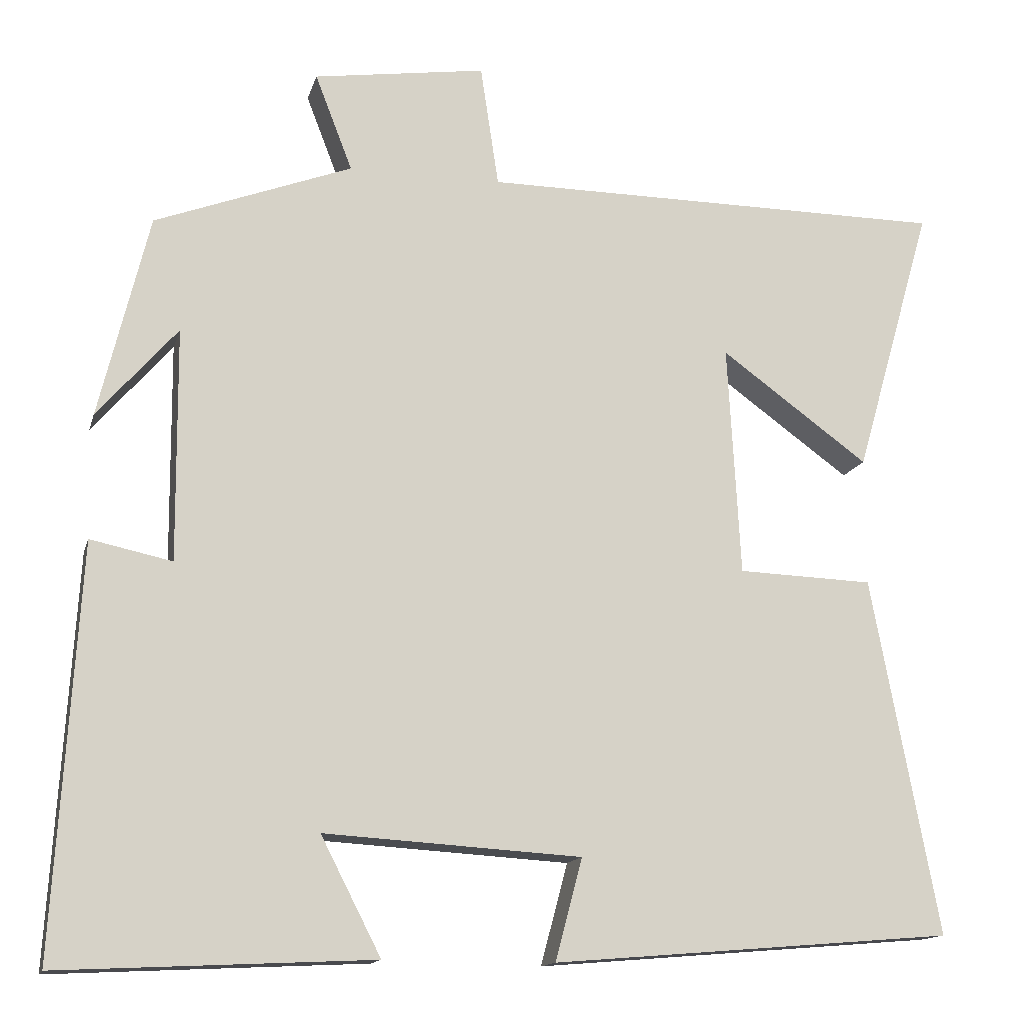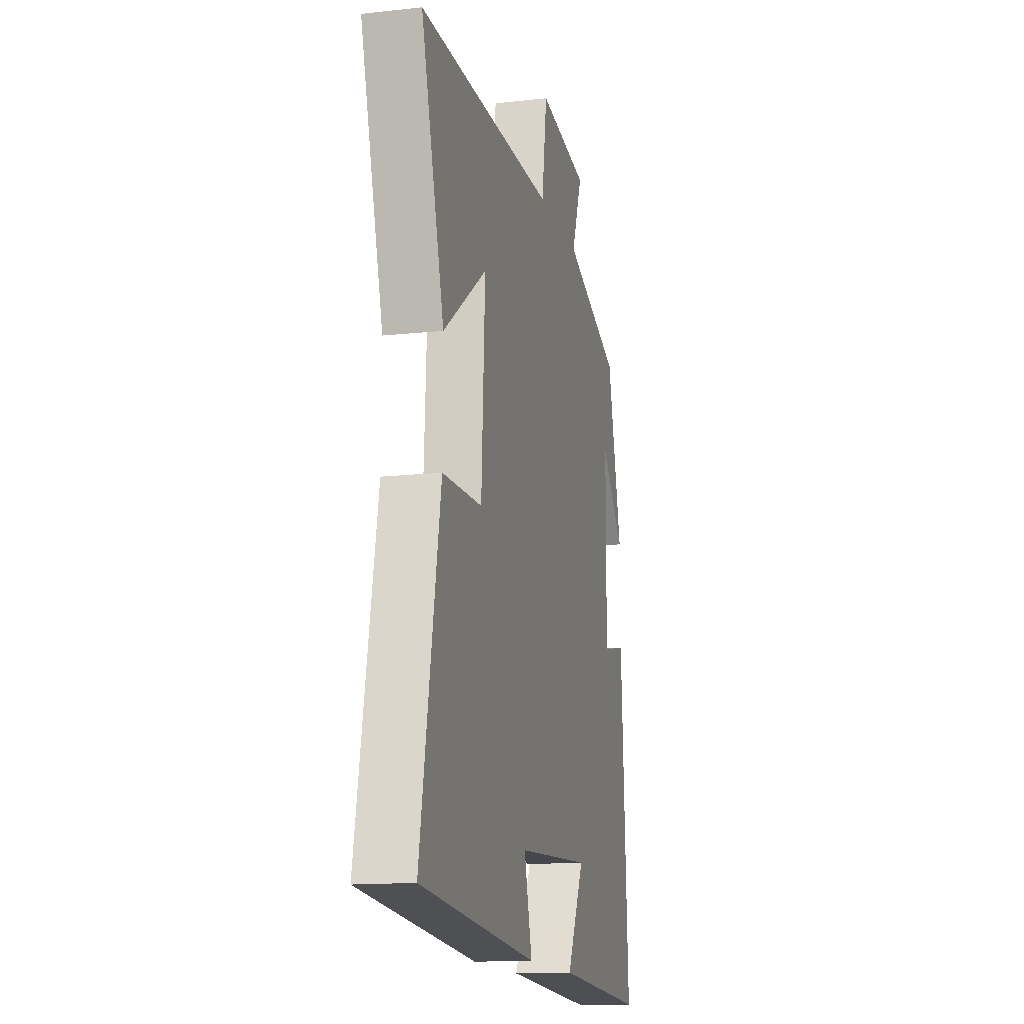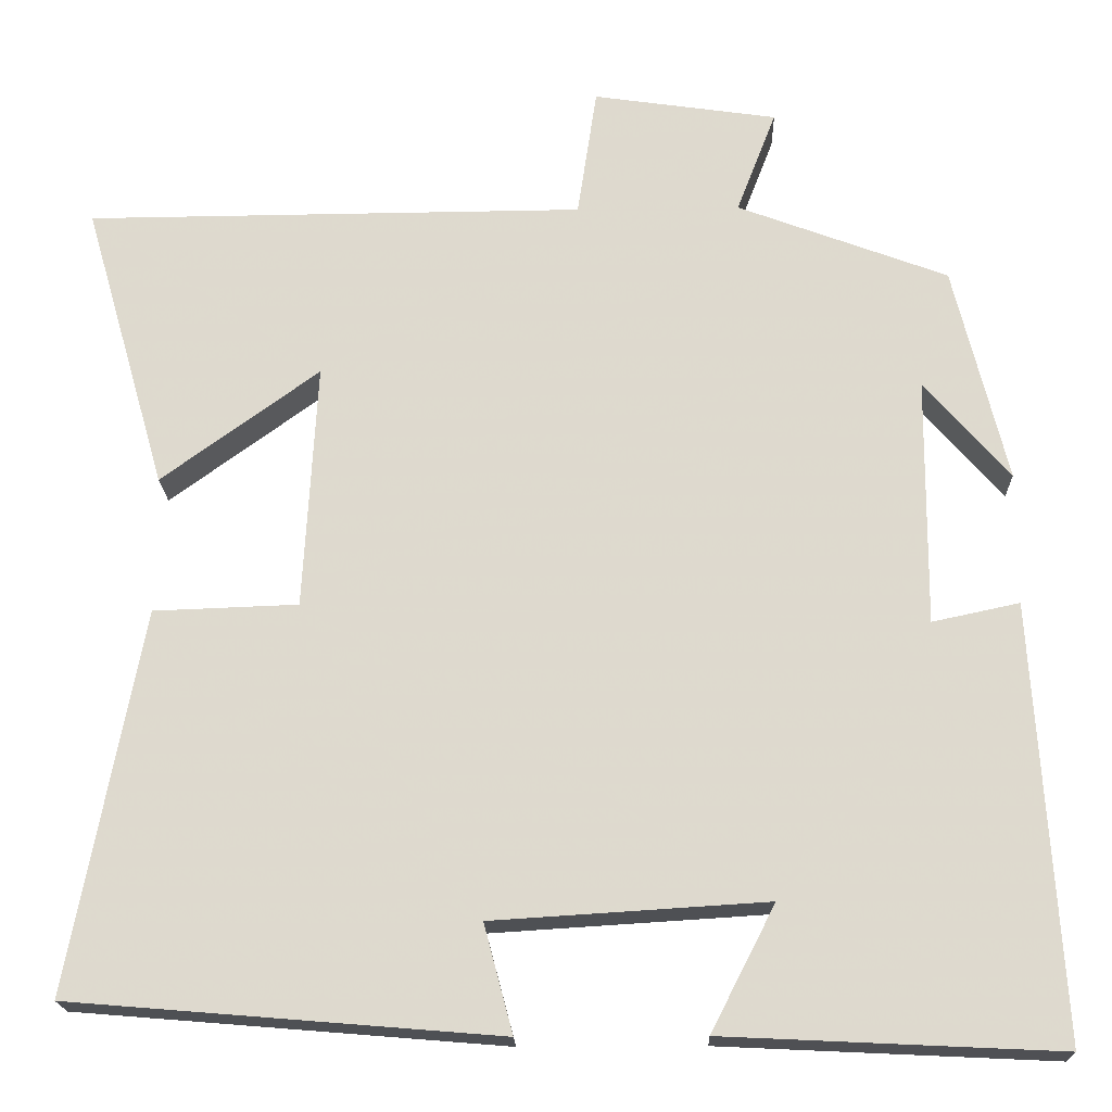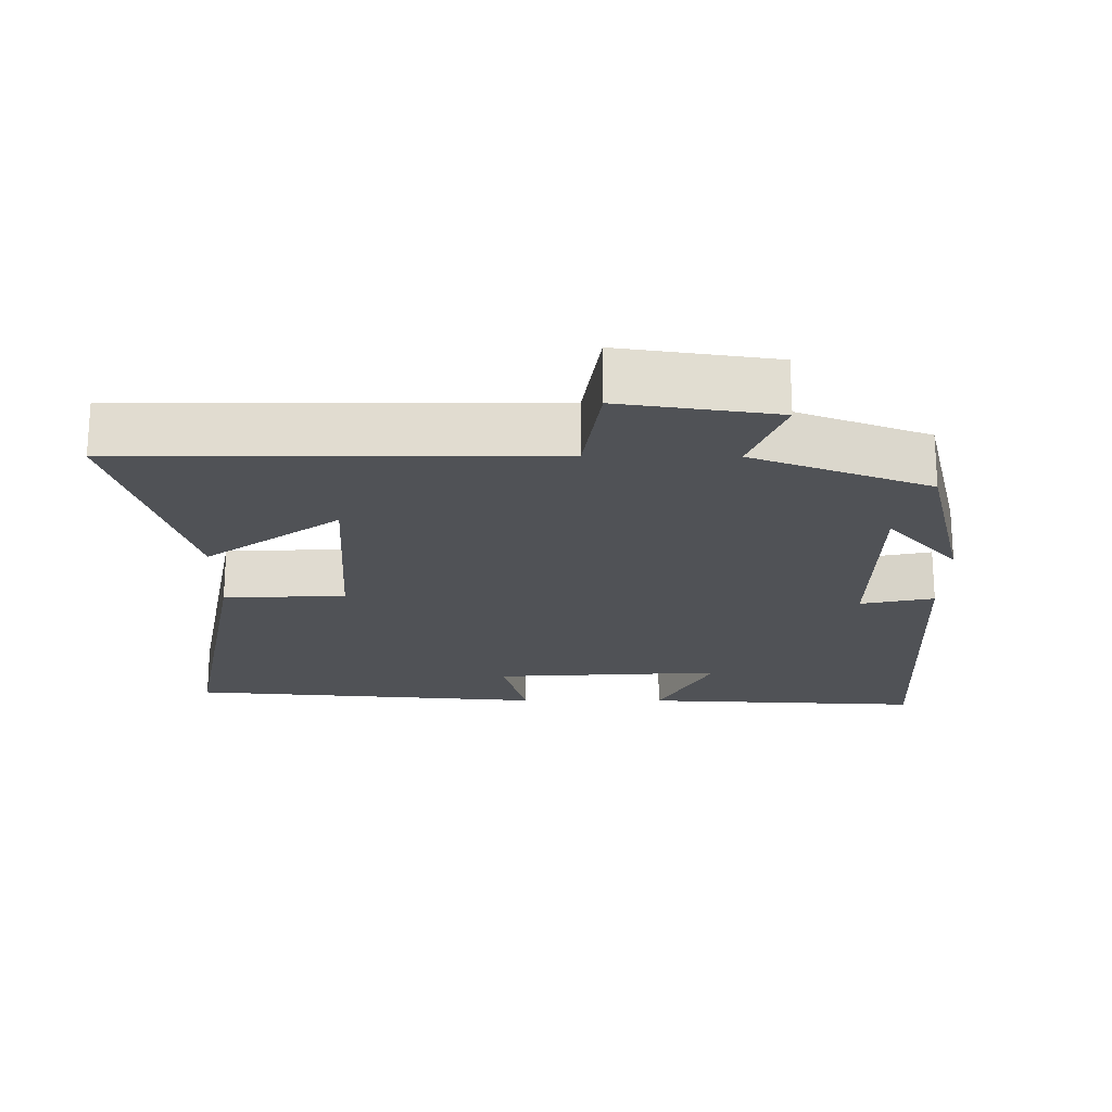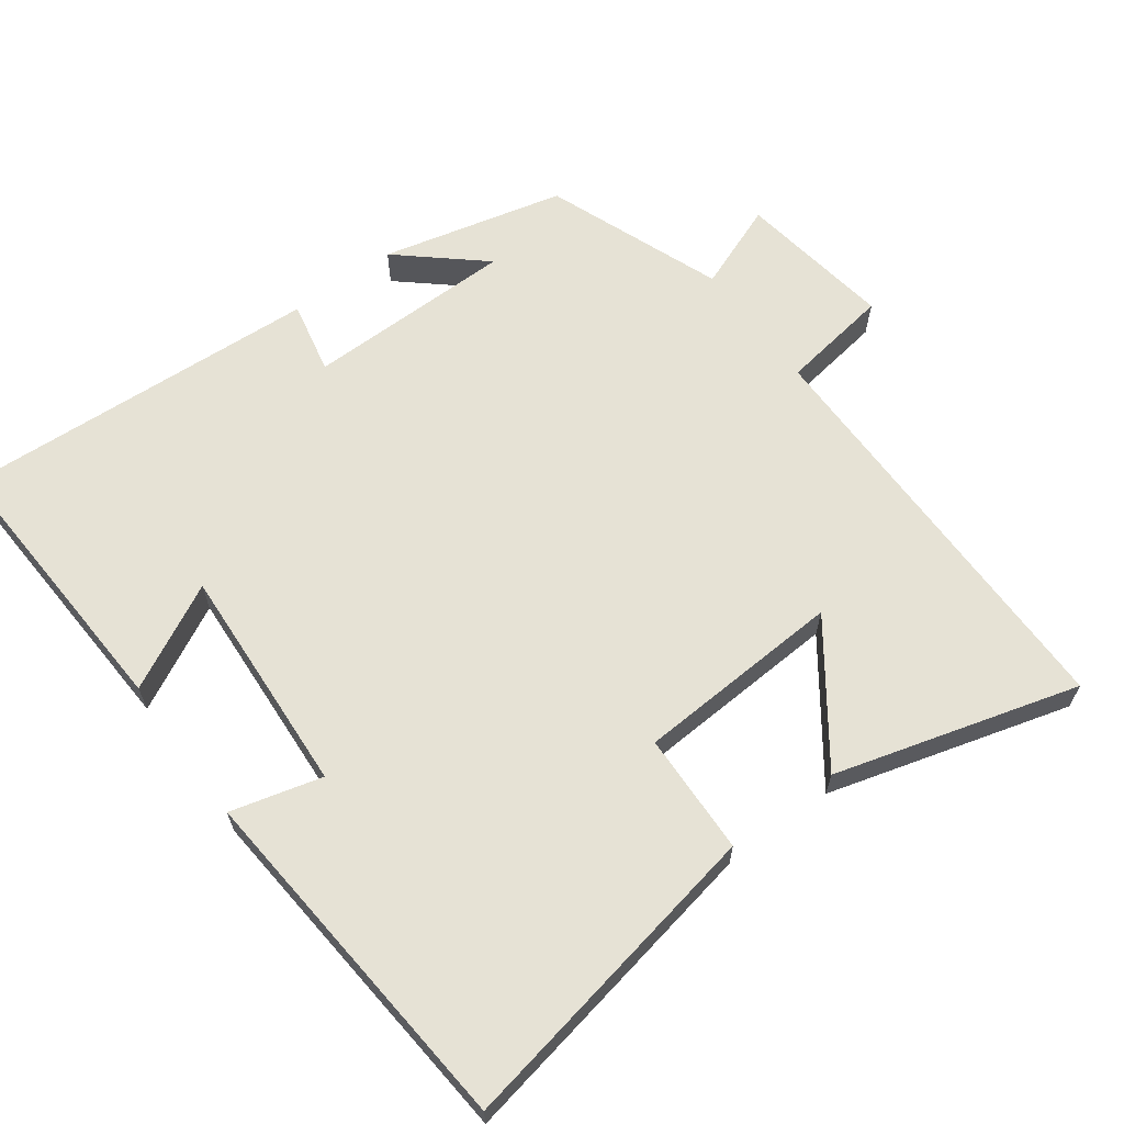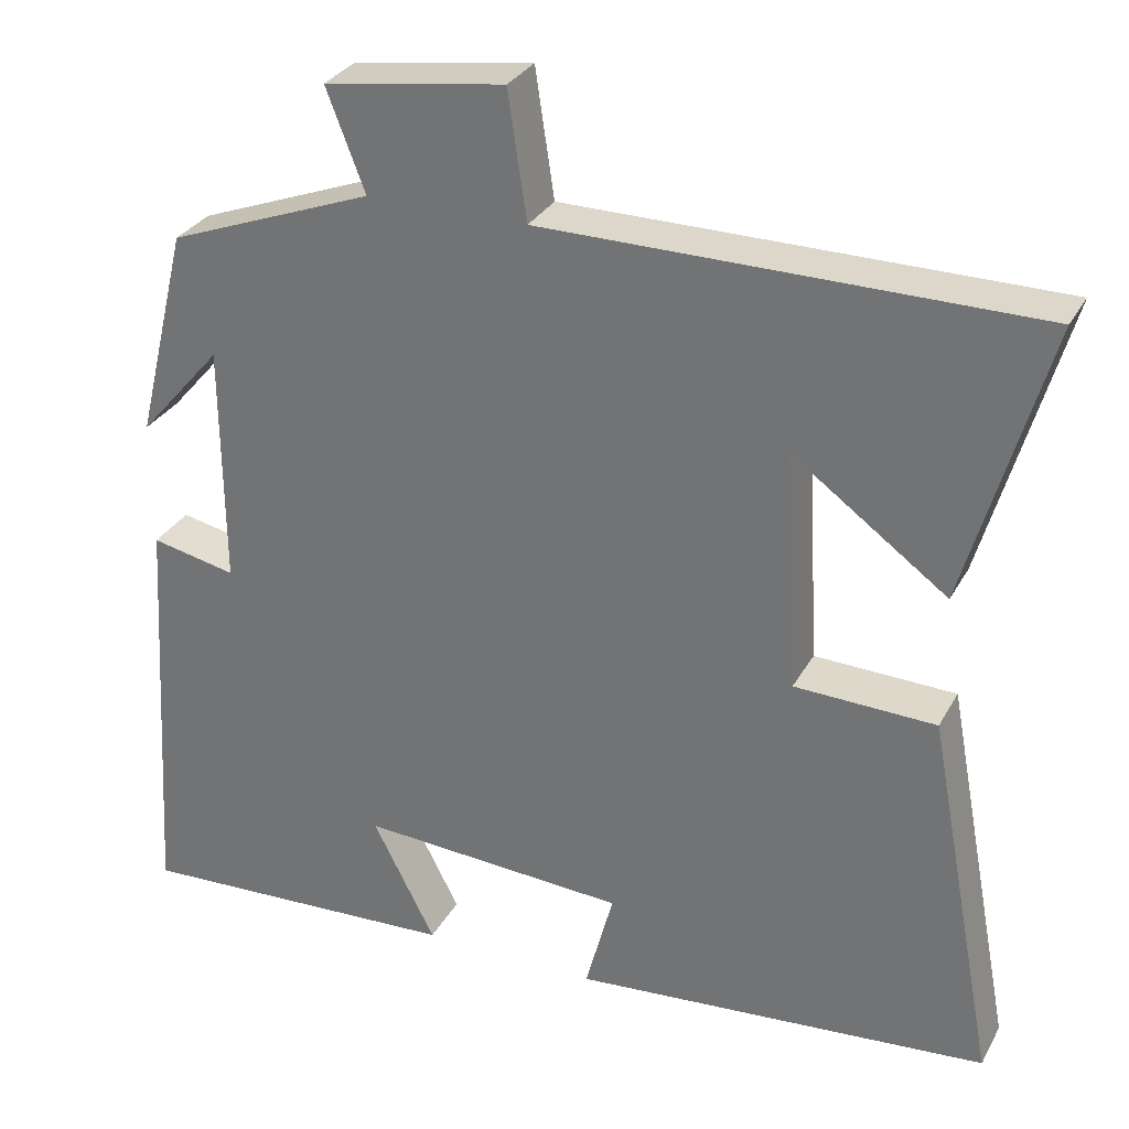
<metadata>
{"format":"obj","ext":"obj","renderer":"f3d","projection":"perspective","resolution":1024,"background":"white","views":[{"elev":-14.2,"azim":166.1,"up":"+Z"},{"elev":-14.4,"azim":-76.4,"up":"+Z"},{"elev":-19.2,"azim":1.7,"up":"+Z"},{"elev":-20.6,"azim":-0.3,"up":"+Y"},{"elev":63.9,"azim":-126.5,"up":"+Y"},{"elev":30.3,"azim":-155.8,"up":"+Z"}]}
</metadata>
<code>
v -0.585 0.07 -0.458
v -0.5 0.07 -0.007
v -0.329 0.07 -0.001
v -0.313 0.07 0.291
v -0.5 0.07 0.155
v -0.598 0.07 0.497
v -0.006 0.07 0.5
v 0.017 0.07 0.654
v 0.235 0.07 0.622
v 0.188 0.07 0.5
v 0.437 0.07 0.406
v 0.5 0.07 0.149
v 0.399 0.07 0.265
v 0.397 0.07 -0.029
v 0.5 0.07 -0.007
v 0.531 0.07 -0.519
v 0.135 0.07 -0.5
v 0.211 0.07 -0.352
v -0.113 0.07 -0.372
v -0.079 0.07 -0.5
v -0.585 0 -0.458
v -0.5 0 -0.007
v -0.329 0 -0.001
v -0.313 0 0.291
v -0.5 0 0.155
v -0.598 0 0.497
v -0.006 0 0.5
v 0.017 0 0.654
v 0.235 0 0.622
v 0.188 0 0.5
v 0.437 0 0.406
v 0.5 0 0.149
v 0.399 0 0.265
v 0.397 0 -0.029
v 0.5 0 -0.007
v 0.531 0 -0.519
v 0.135 0 -0.5
v 0.211 0 -0.352
v -0.113 0 -0.372
v -0.079 0 -0.5
f 19 20 1 2
f 18 19 2 3
f 15 16 17 18
f 14 15 18
f 13 14 18 3
f 11 12 13
f 10 11 13 3
f 7 8 9 10
f 7 10 3 4
f 6 7 4
f 4 5 6
f 22 21 40 39
f 23 22 39 38
f 38 37 36 35
f 38 35 34
f 23 38 34 33
f 33 32 31
f 23 33 31 30
f 30 29 28 27
f 24 23 30 27
f 24 27 26
f 26 25 24
f 1 21 22 2
f 2 22 23 3
f 3 23 24 4
f 4 24 25 5
f 5 25 26 6
f 6 26 27 7
f 7 27 28 8
f 8 28 29 9
f 9 29 30 10
f 10 30 31 11
f 11 31 32 12
f 12 32 33 13
f 13 33 34 14
f 14 34 35 15
f 15 35 36 16
f 16 36 37 17
f 17 37 38 18
f 18 38 39 19
f 19 39 40 20
f 20 40 21 1

</code>
